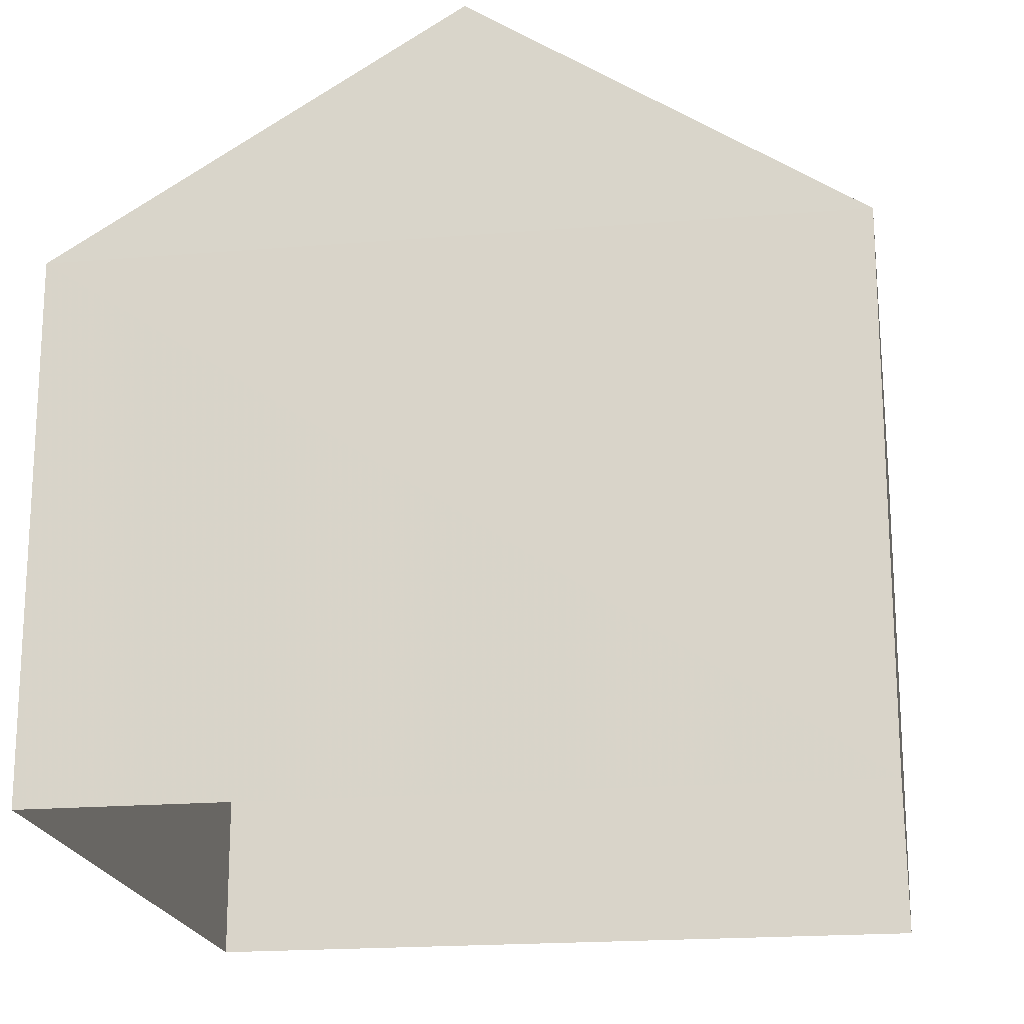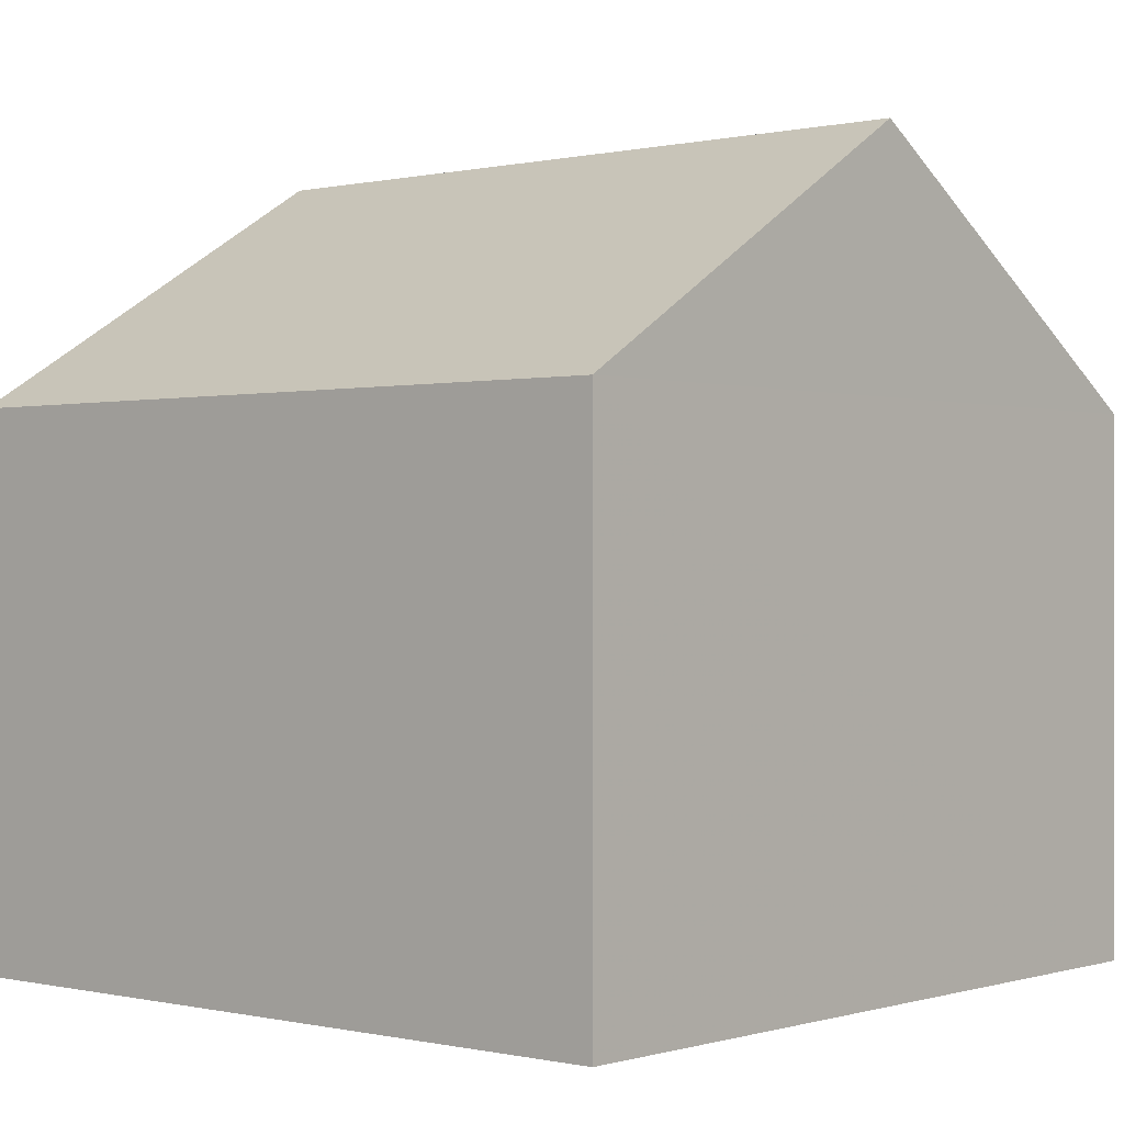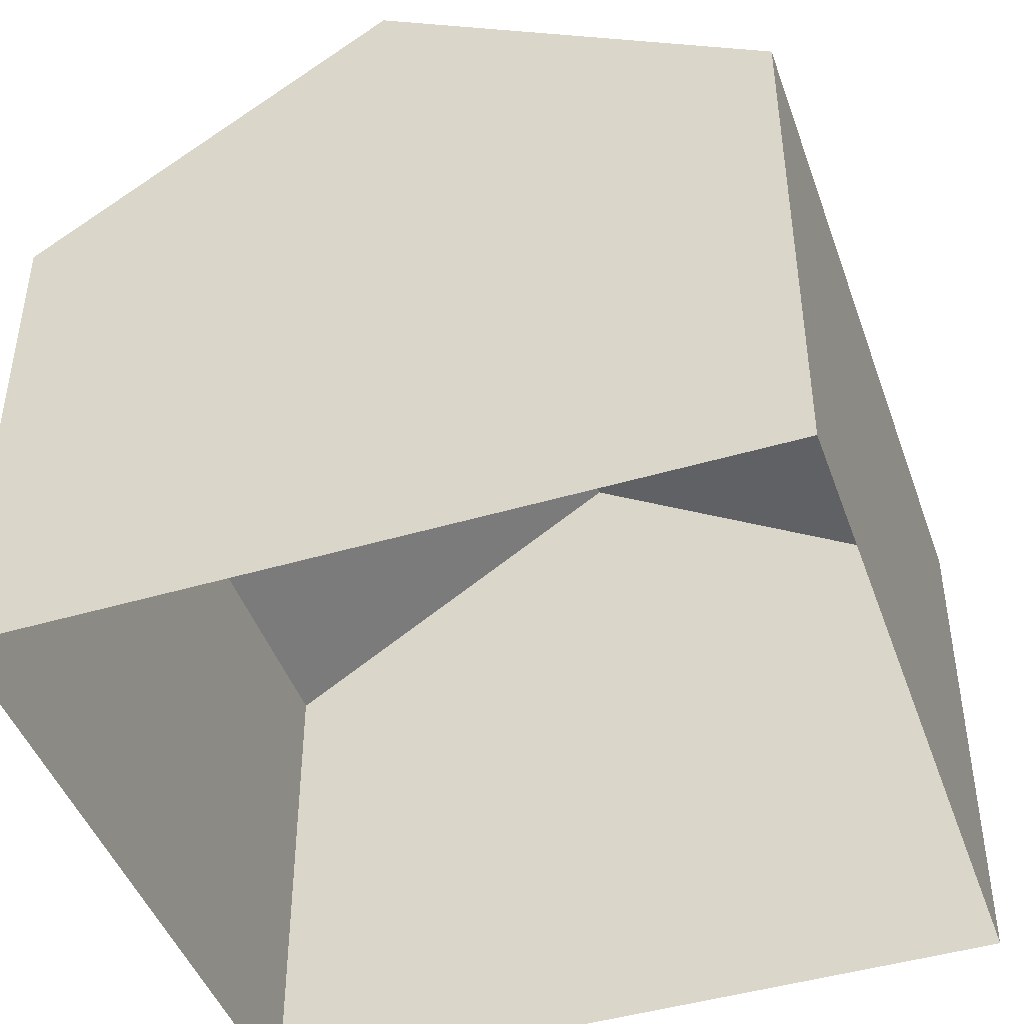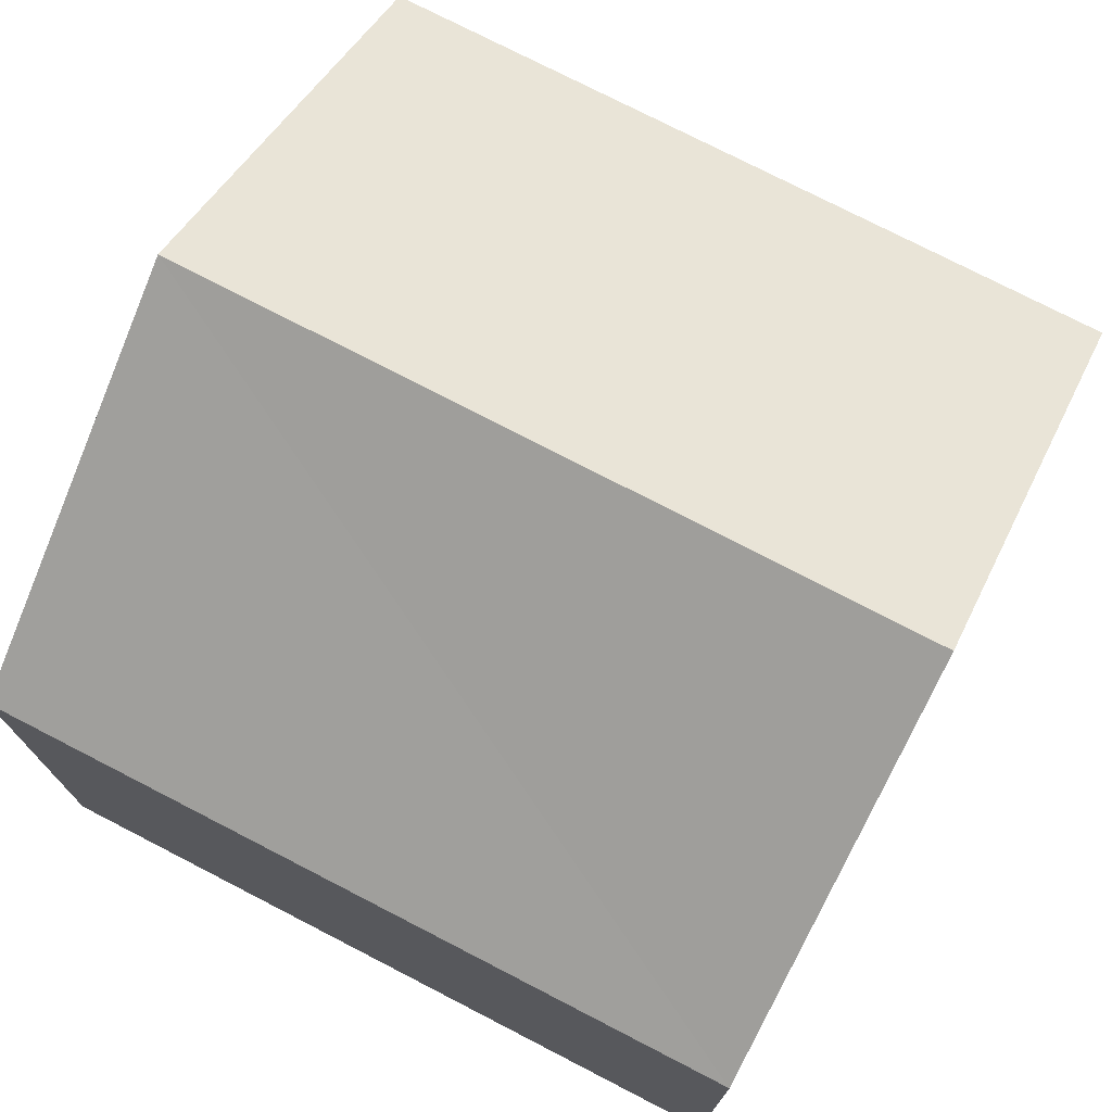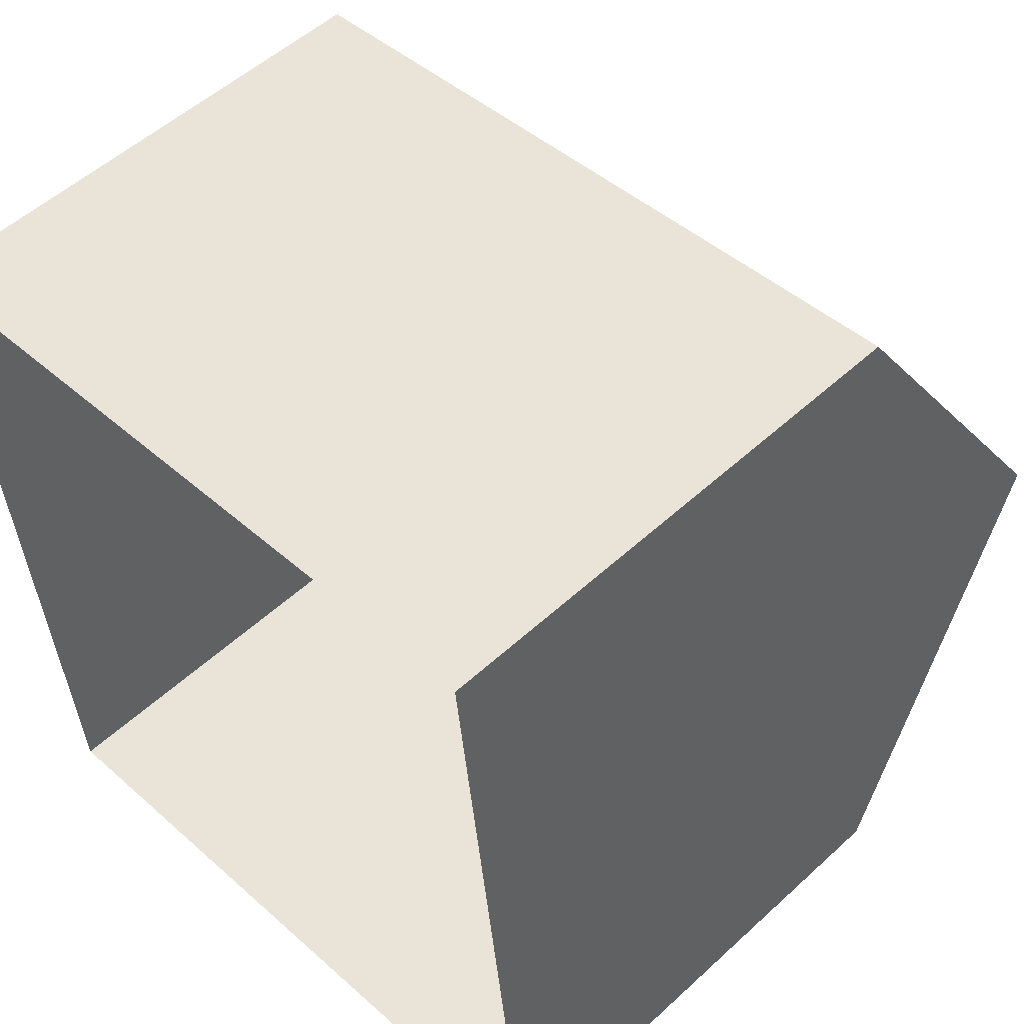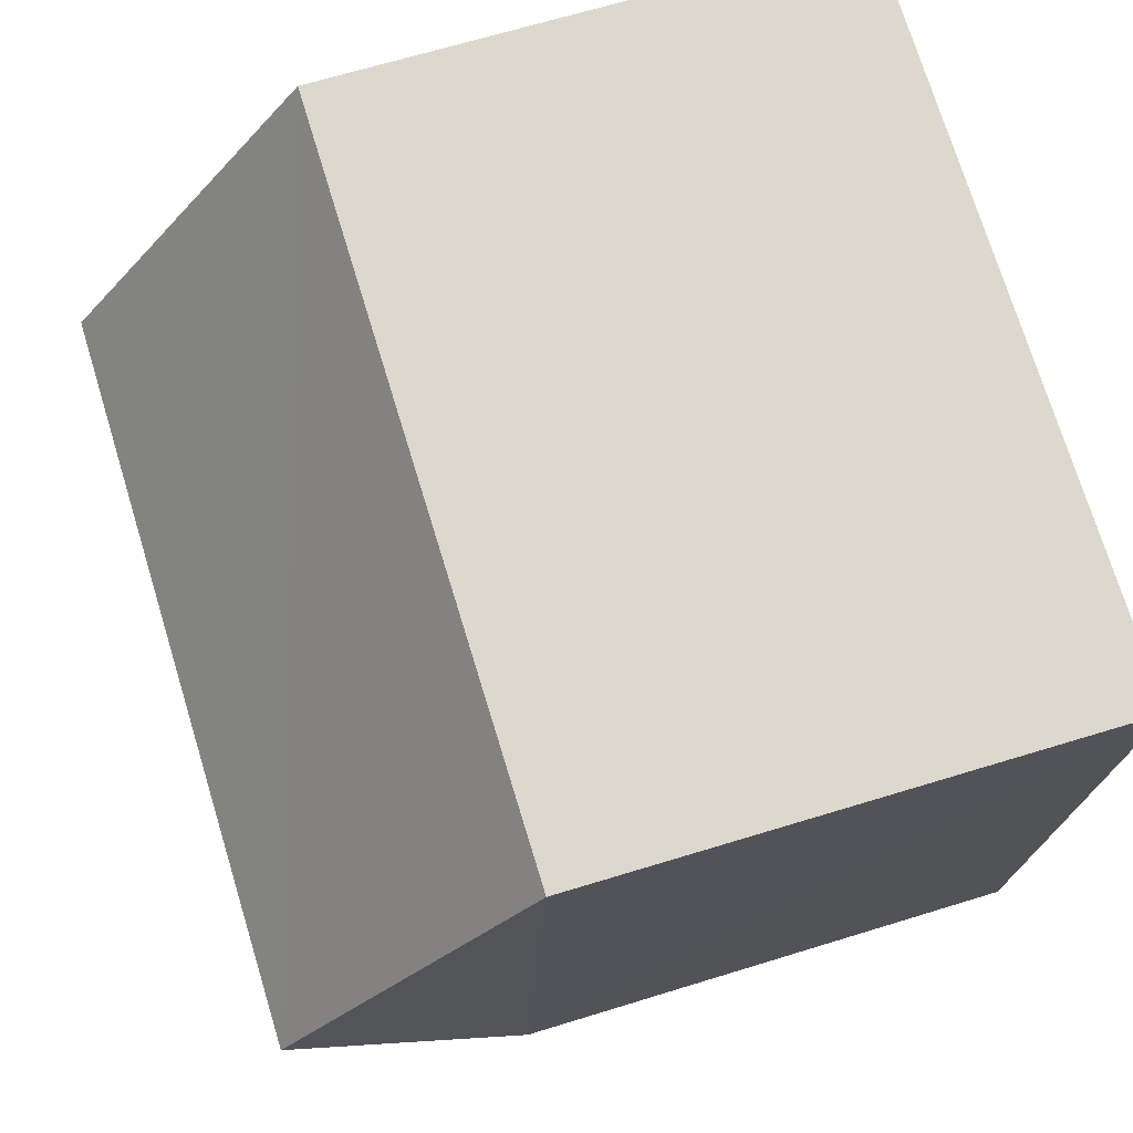
<metadata>
{"format":"obj","ext":"obj","renderer":"f3d","projection":"perspective","resolution":1024,"background":"white","views":[{"elev":-19.3,"azim":92.7,"up":"+Z"},{"elev":-0.0,"azim":34.8,"up":"+Z"},{"elev":-44.8,"azim":-77.3,"up":"+Z"},{"elev":75.0,"azim":-158.9,"up":"+Z"},{"elev":53.2,"azim":-134.4,"up":"+Y"},{"elev":66.7,"azim":72.9,"up":"+Y"}]}
</metadata>
<code>
v -8.883e+04 -9.872e+04 9.195
v -8.883e+04 -9.873e+04 9.195
v -8.883e+04 -9.873e+04 9.195
v -8.883e+04 -9.872e+04 9.195
v -8.883e+04 -9.873e+04 13.66
v -8.883e+04 -9.873e+04 13.66
v -8.883e+04 -9.873e+04 12.26
v -8.883e+04 -9.872e+04 12.26
v -8.883e+04 -9.872e+04 12.26
v -8.883e+04 -9.873e+04 12.26
f 1 2 3
f 1 4 2
f 5 6 7
f 6 5 8
f 8 5 9
f 7 6 10
f 6 8 10
f 5 7 9
f 7 2 4
f 9 7 4
f 9 4 1
f 8 9 1
f 7 3 2
f 7 10 3
f 8 1 3
f 10 8 3

</code>
